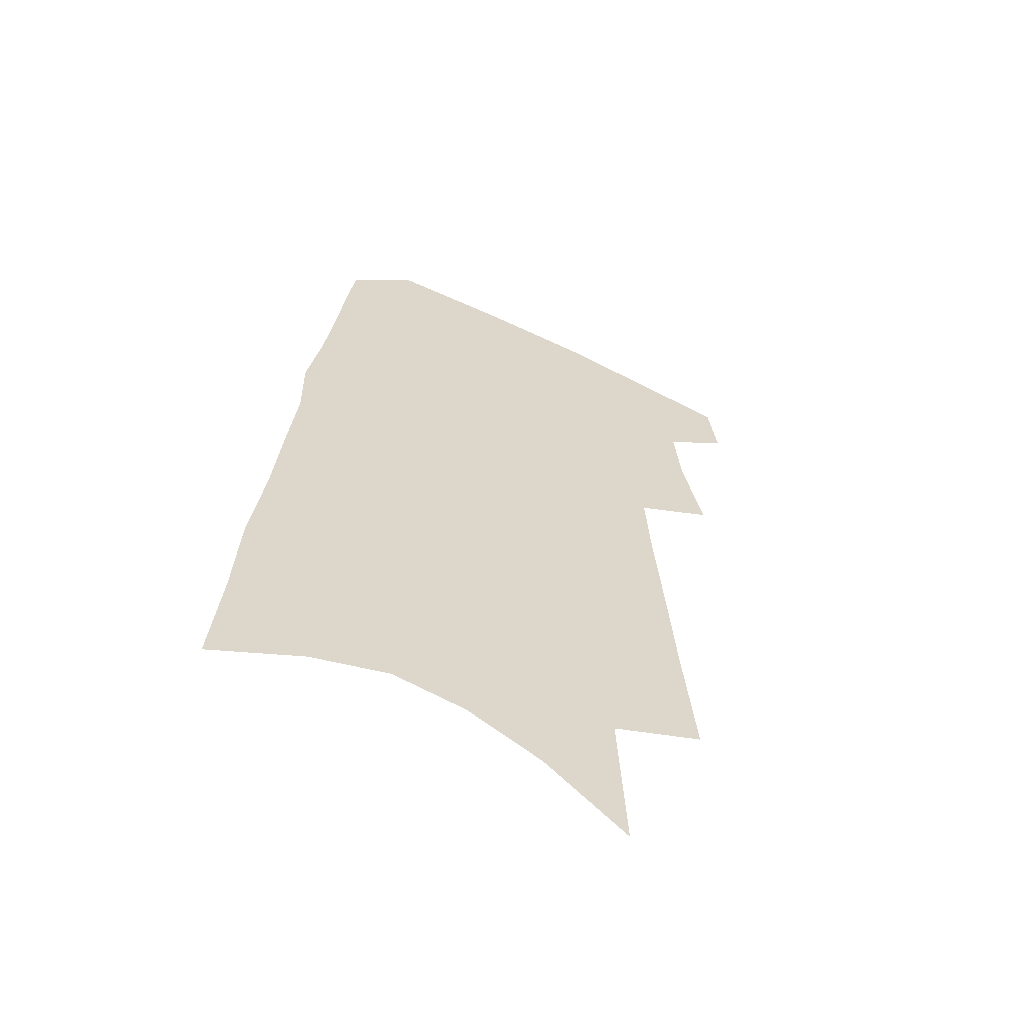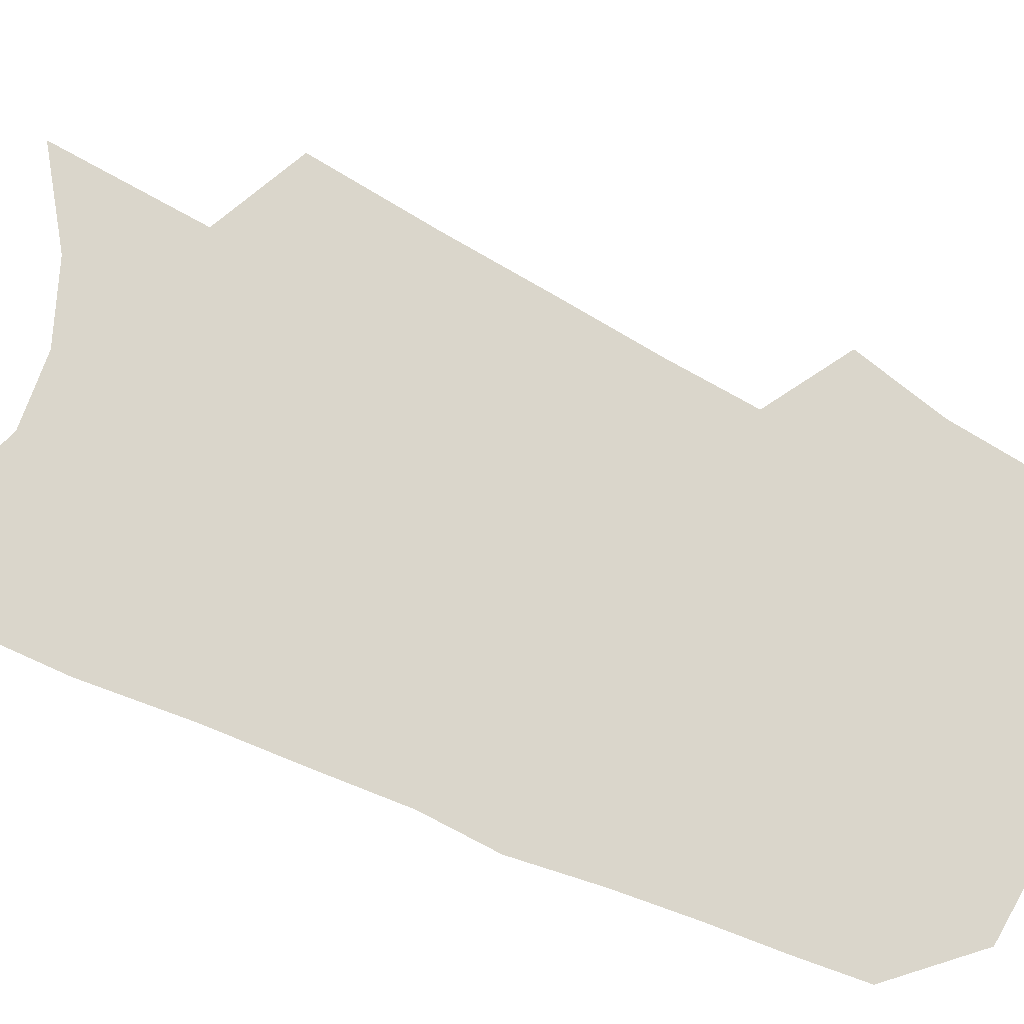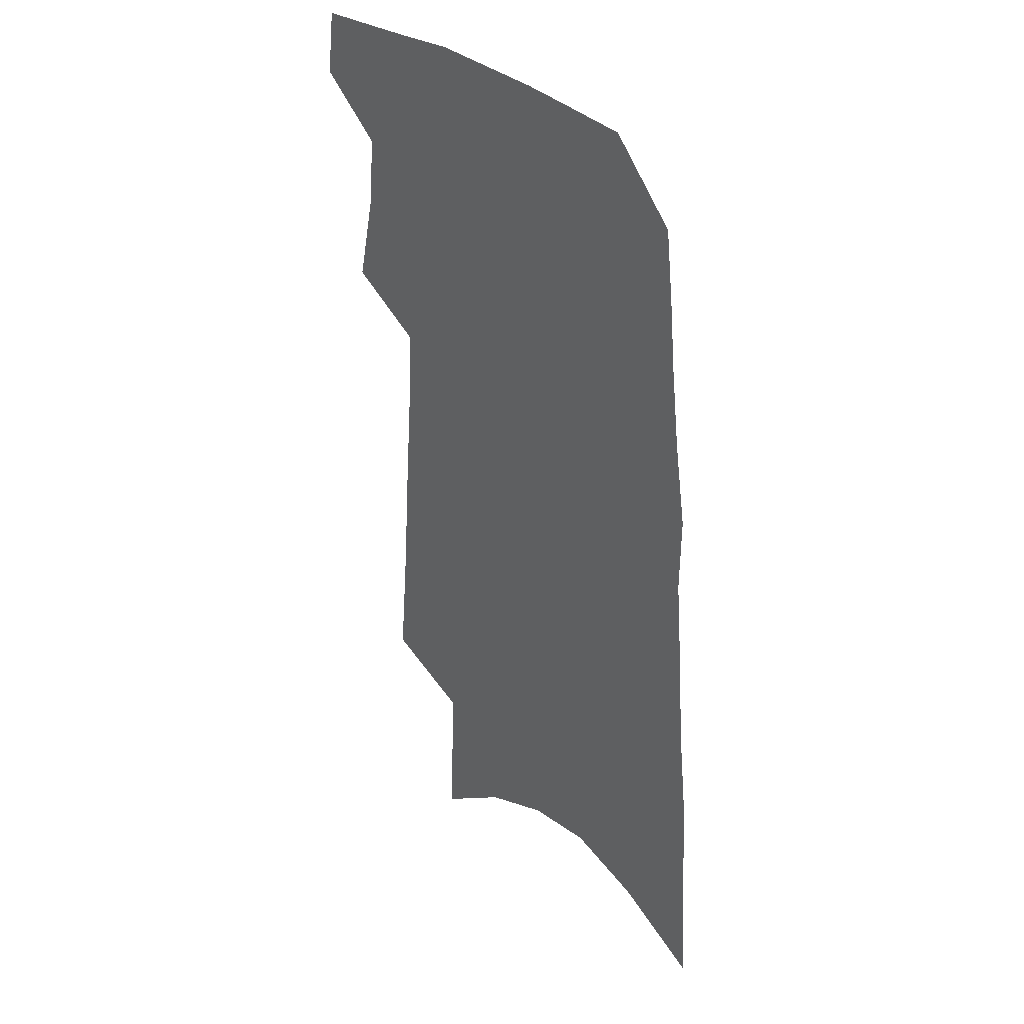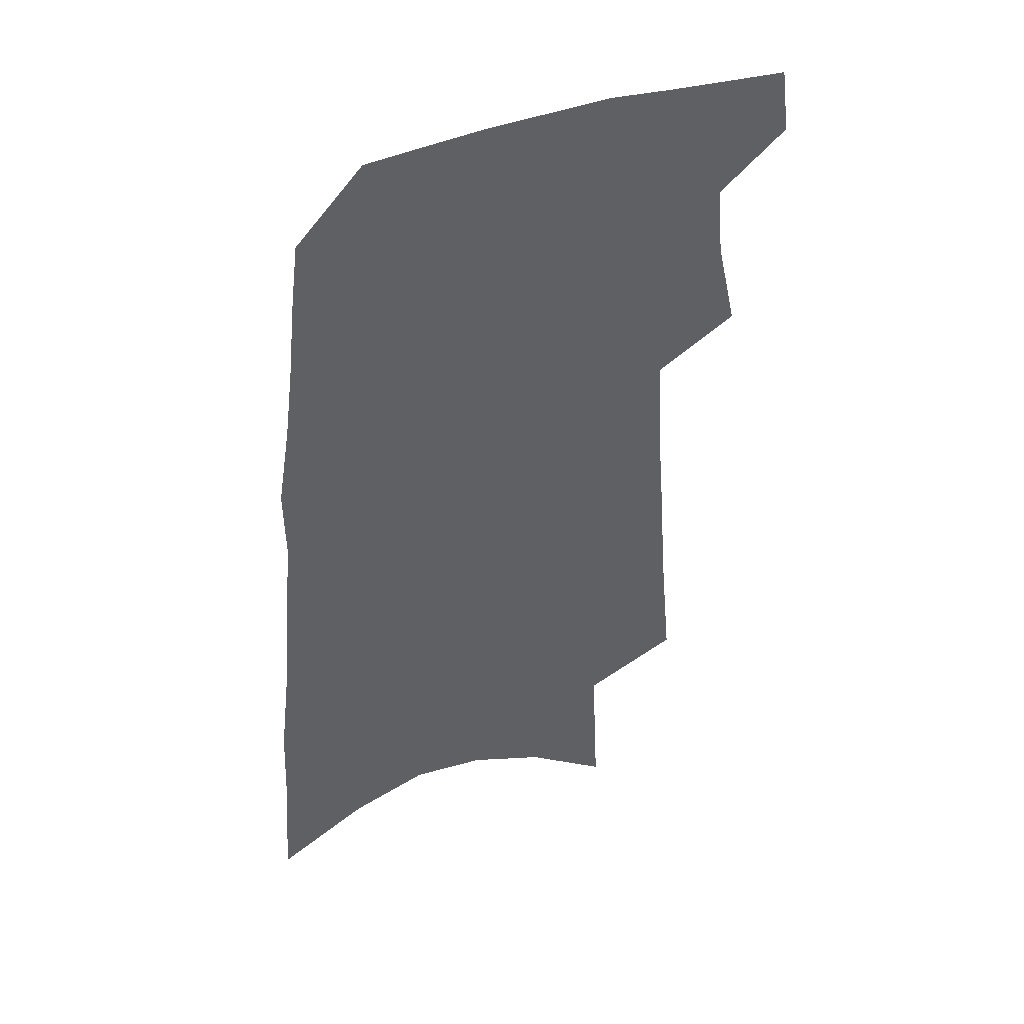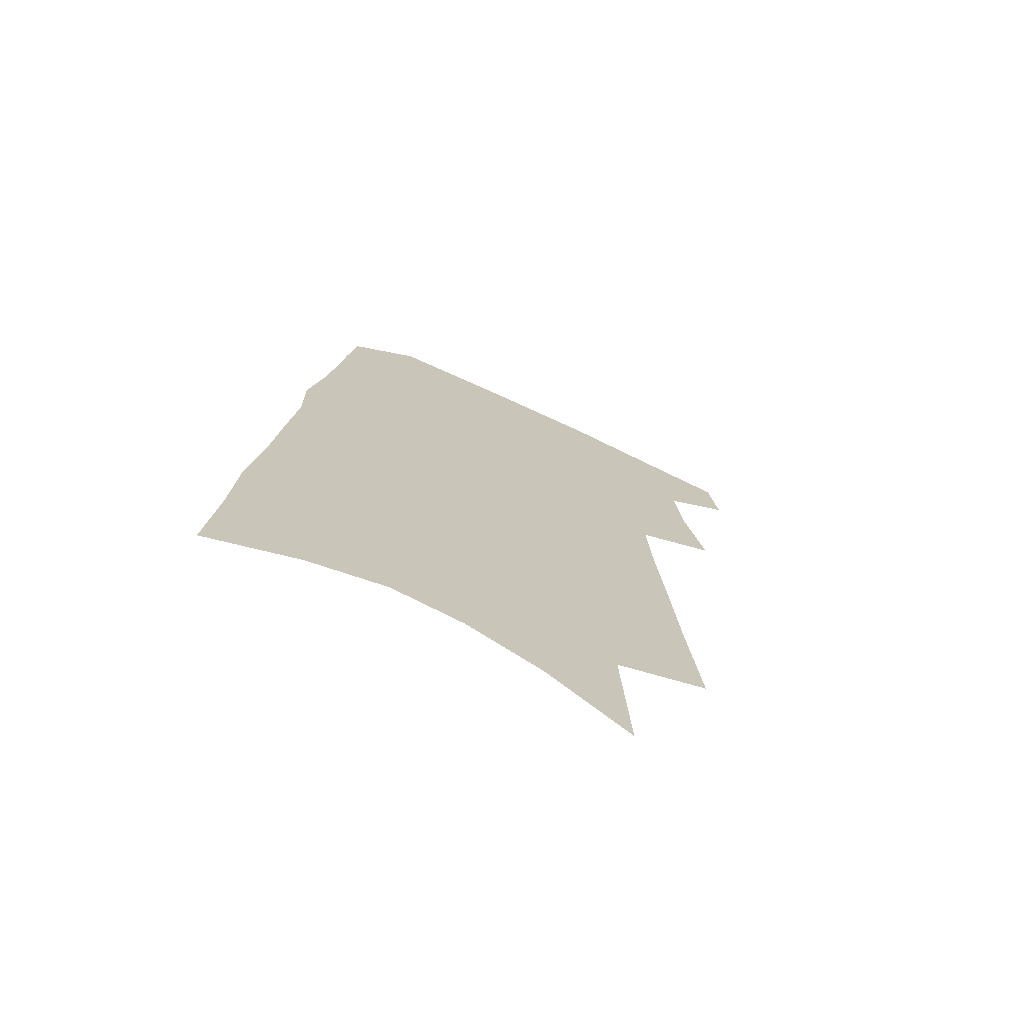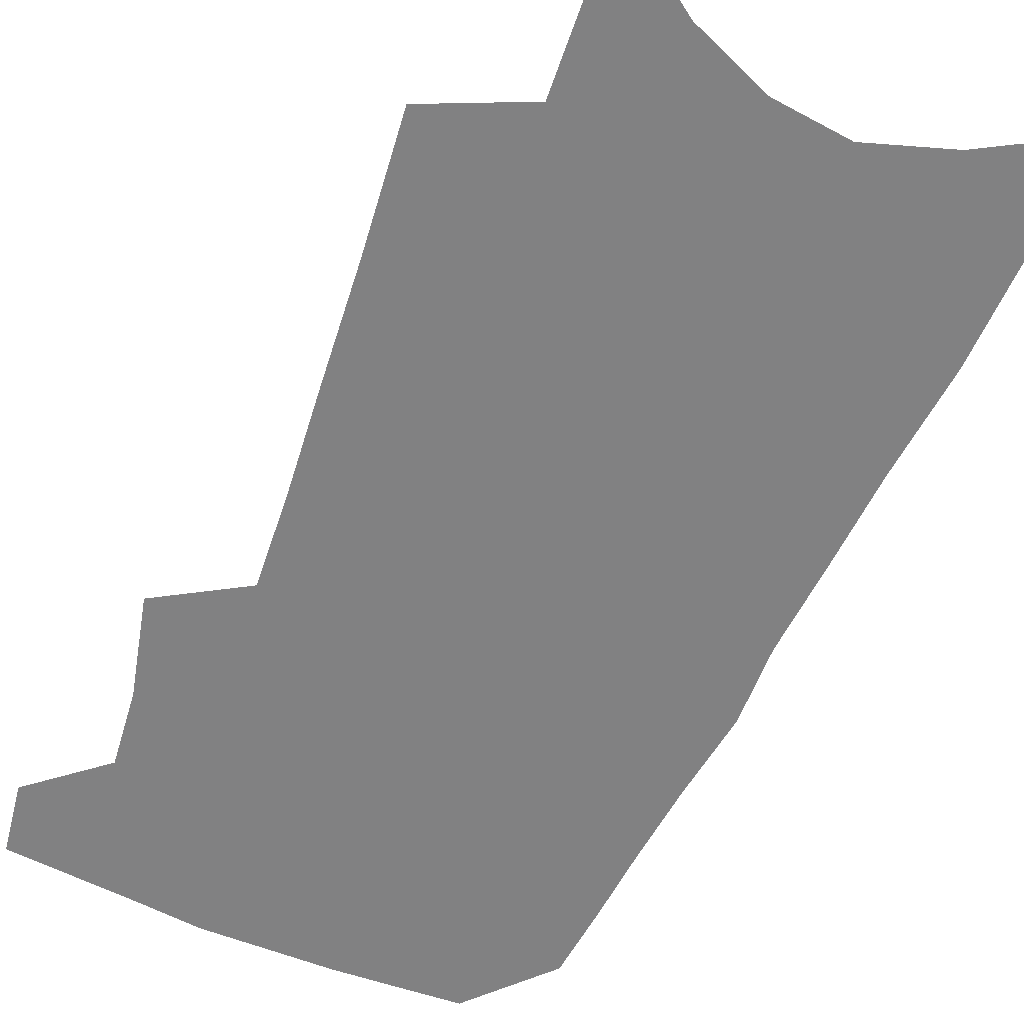
<metadata>
{"format":"obj","ext":"obj","renderer":"f3d","projection":"perspective","resolution":1024,"background":"white","views":[{"elev":-60.9,"azim":154.2,"up":"+Y"},{"elev":73.9,"azim":116.7,"up":"+Z"},{"elev":34.8,"azim":49.1,"up":"+Y"},{"elev":44.6,"azim":156.4,"up":"+Y"},{"elev":-73.0,"azim":155.2,"up":"+Y"},{"elev":-60.4,"azim":-21.8,"up":"+Z"}]}
</metadata>
<code>
v 514.3 460.3 0
v 517.5 483.7 0
v 528.8 383 0
v 536.1 415.5 0
v 538.4 440.8 0
v 541.3 464.9 0
v 539.4 485.9 0
v 545.6 213.3 0
v 549.8 259.6 0
v 552.8 299.5 0
v 555.7 335.9 0
v 557.5 366.7 0
v 559.8 395.5 0
v 561.9 421.6 0
v 563.3 445.3 0
v 563.2 466.6 0
v 560.8 488 0
v 576.4 143.1 0
v 579 199.2 0
v 581.2 245.2 0
v 580.8 280.7 0
v 582.5 317.6 0
v 583.2 348.4 0
v 582.5 374.1 0
v 584.2 401.9 0
v 585.3 426.2 0
v 585.6 447.9 0
v 584.7 468.1 0
v 581.9 490.5 0
v 605.9 164.7 0
v 607.4 219.9 0
v 606.4 255.6 0
v 605.5 289.4 0
v 605.5 322.8 0
v 605.4 352.7 0
v 605.2 378.8 0
v 605.3 403.4 0
v 605.8 427.5 0
v 605.9 448.9 0
v 605.4 469.2 0
v 604.1 490.5 0
v 632.8 176.2 0
v 631.5 222.7 0
v 630 260.4 0
v 628.6 293.8 0
v 627.8 323 0
v 626.9 352.3 0
v 626.5 380.7 0
v 626.2 405.3 0
v 626 428.6 0
v 626 449.6 0
v 626.1 469.4 0
v 625.4 490.6 0
v 658.7 179.4 0
v 655.8 222.4 0
v 654.7 255.4 0
v 652.3 289.7 0
v 649.8 325.1 0
v 648.1 354 0
v 648 378.4 0
v 647.1 403.6 0
v 645.8 428.1 0
v 645.7 449.3 0
v 646.1 469.3 0
v 646.8 489.6 0
v 686.6 170.7 0
v 682.8 212.8 0
v 680.5 248.6 0
v 676.2 286.2 0
v 675.3 316.2 0
v 672.5 346.7 0
v 670.6 374.3 0
v 669.8 399.3 0
v 669.3 422.9 0
v 667.7 446.3 0
v 666 468.8 0
v 667.5 488.5 0
v 691 541 0
v 719 153.1 0
v 716 193.3 0
v 714.5 228.9 0
v 710.1 266.6 0
v 707.5 299.8 0
v 704.6 331.4 0
v 705 358.3 0
v 700.2 387.9 0
v 696.9 414.8 0
v 694.4 439.6 0
v 691.4 463.8 0
f 5 6 1
f 1 6 2
f 6 7 2
f 12 13 3
f 3 13 4
f 13 14 4
f 4 14 5
f 14 15 5
f 5 15 6
f 15 16 6
f 6 16 7
f 16 17 7
f 19 20 8
f 8 20 9
f 20 21 9
f 9 21 10
f 21 22 10
f 10 22 11
f 22 23 11
f 11 23 12
f 23 24 12
f 12 24 13
f 24 25 13
f 13 25 14
f 25 26 14
f 14 26 15
f 26 27 15
f 15 27 16
f 27 28 16
f 16 28 17
f 28 29 17
f 18 30 19
f 30 31 19
f 19 31 20
f 31 32 20
f 20 32 21
f 32 33 21
f 21 33 22
f 33 34 22
f 22 34 23
f 34 35 23
f 23 35 24
f 35 36 24
f 24 36 25
f 36 37 25
f 25 37 26
f 37 38 26
f 26 38 27
f 38 39 27
f 27 39 28
f 39 40 28
f 28 40 29
f 40 41 29
f 30 42 31
f 42 43 31
f 31 43 32
f 43 44 32
f 32 44 33
f 44 45 33
f 33 45 34
f 45 46 34
f 34 46 35
f 46 47 35
f 35 47 36
f 47 48 36
f 36 48 37
f 48 49 37
f 37 49 38
f 49 50 38
f 38 50 39
f 50 51 39
f 39 51 40
f 51 52 40
f 40 52 41
f 52 53 41
f 42 54 43
f 54 55 43
f 43 55 44
f 55 56 44
f 44 56 45
f 56 57 45
f 45 57 46
f 57 58 46
f 46 58 47
f 58 59 47
f 47 59 48
f 59 60 48
f 48 60 49
f 60 61 49
f 49 61 50
f 61 62 50
f 50 62 51
f 62 63 51
f 51 63 52
f 63 64 52
f 52 64 53
f 64 65 53
f 54 66 55
f 66 67 55
f 55 67 56
f 67 68 56
f 56 68 57
f 68 69 57
f 57 69 58
f 69 70 58
f 58 70 59
f 70 71 59
f 59 71 60
f 71 72 60
f 60 72 61
f 72 73 61
f 61 73 62
f 73 74 62
f 62 74 63
f 74 75 63
f 63 75 64
f 75 76 64
f 64 76 65
f 76 77 65
f 66 79 67
f 79 80 67
f 67 80 68
f 80 81 68
f 68 81 69
f 81 82 69
f 69 82 70
f 82 83 70
f 70 83 71
f 83 84 71
f 71 84 72
f 84 85 72
f 72 85 73
f 85 86 73
f 73 86 74
f 86 87 74
f 74 87 75
f 87 88 75
f 75 88 76
f 88 89 76
f 76 89 77

</code>
